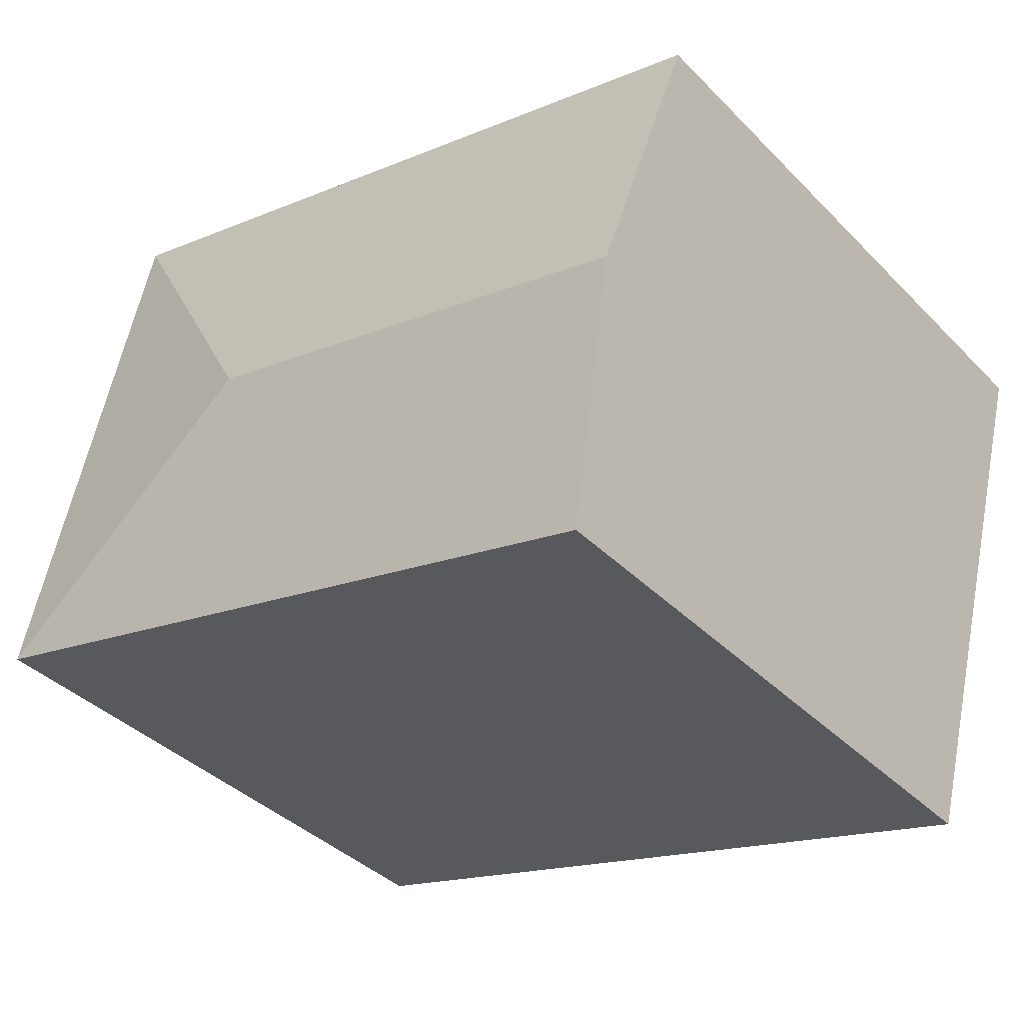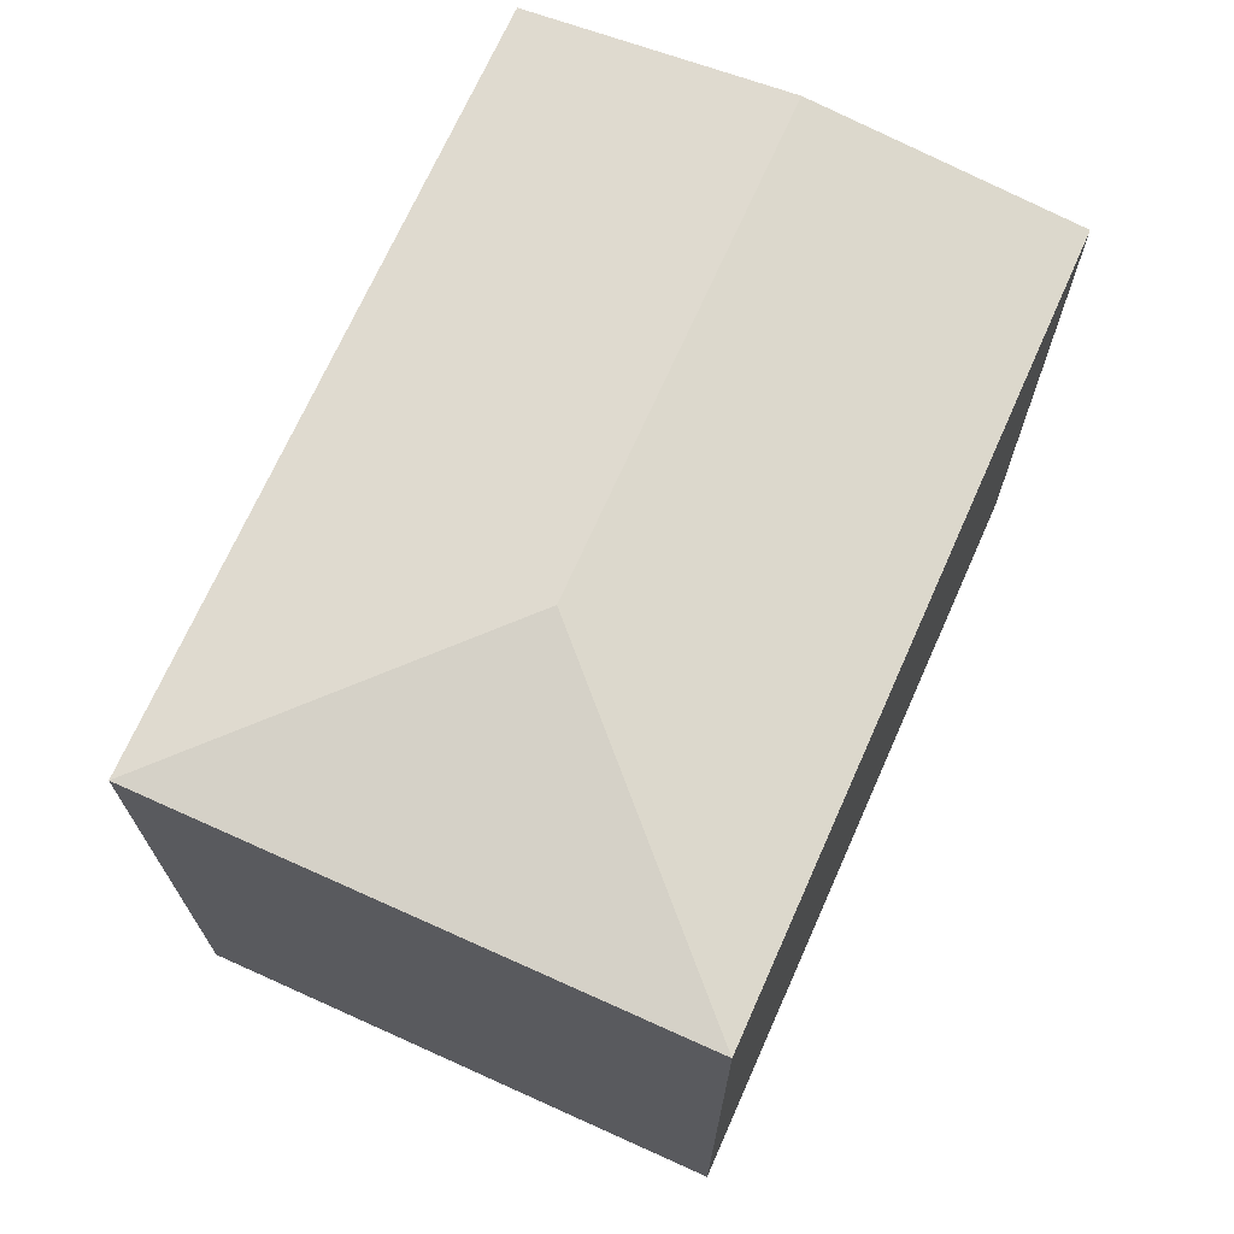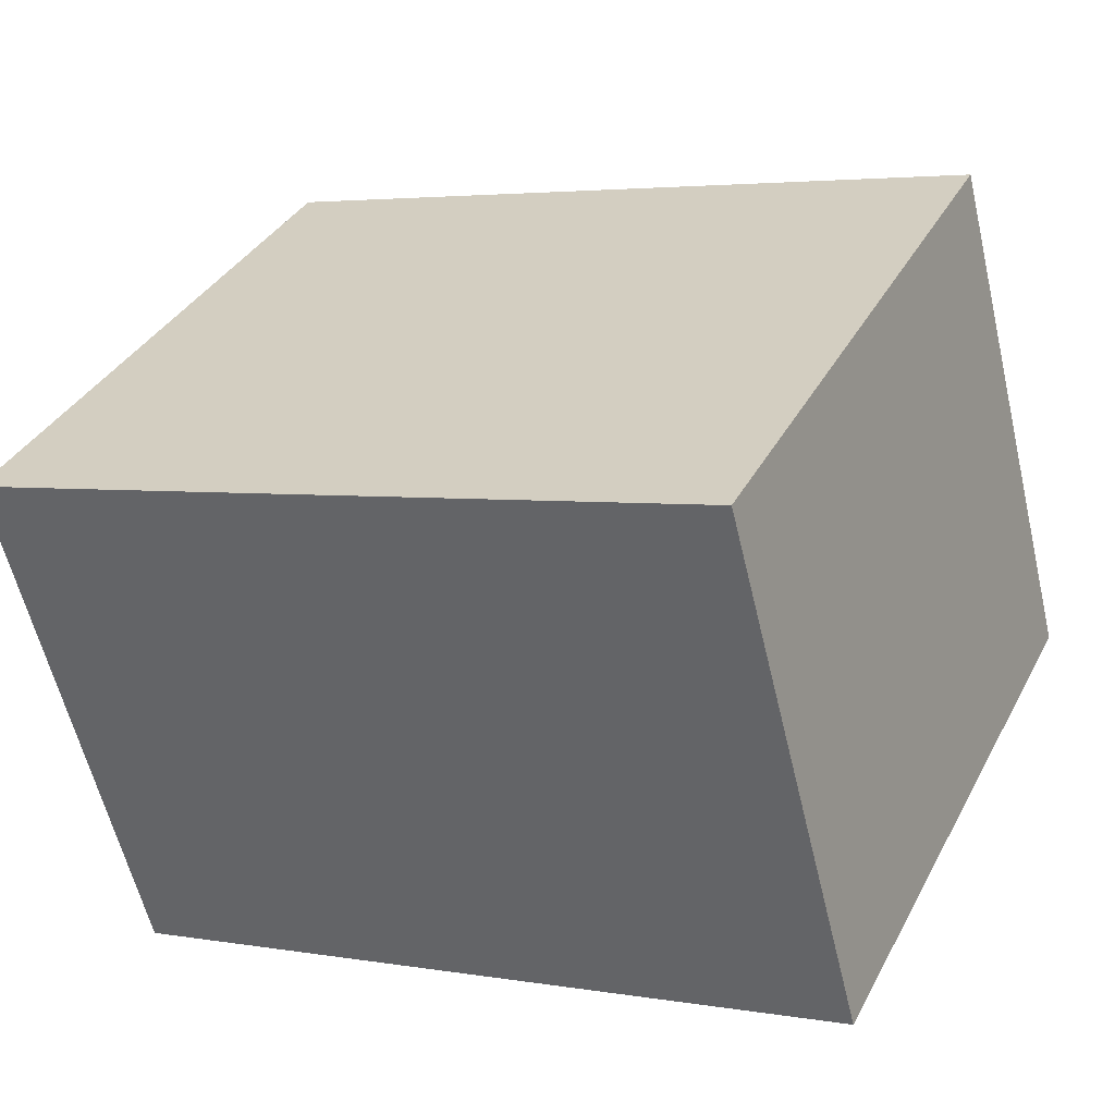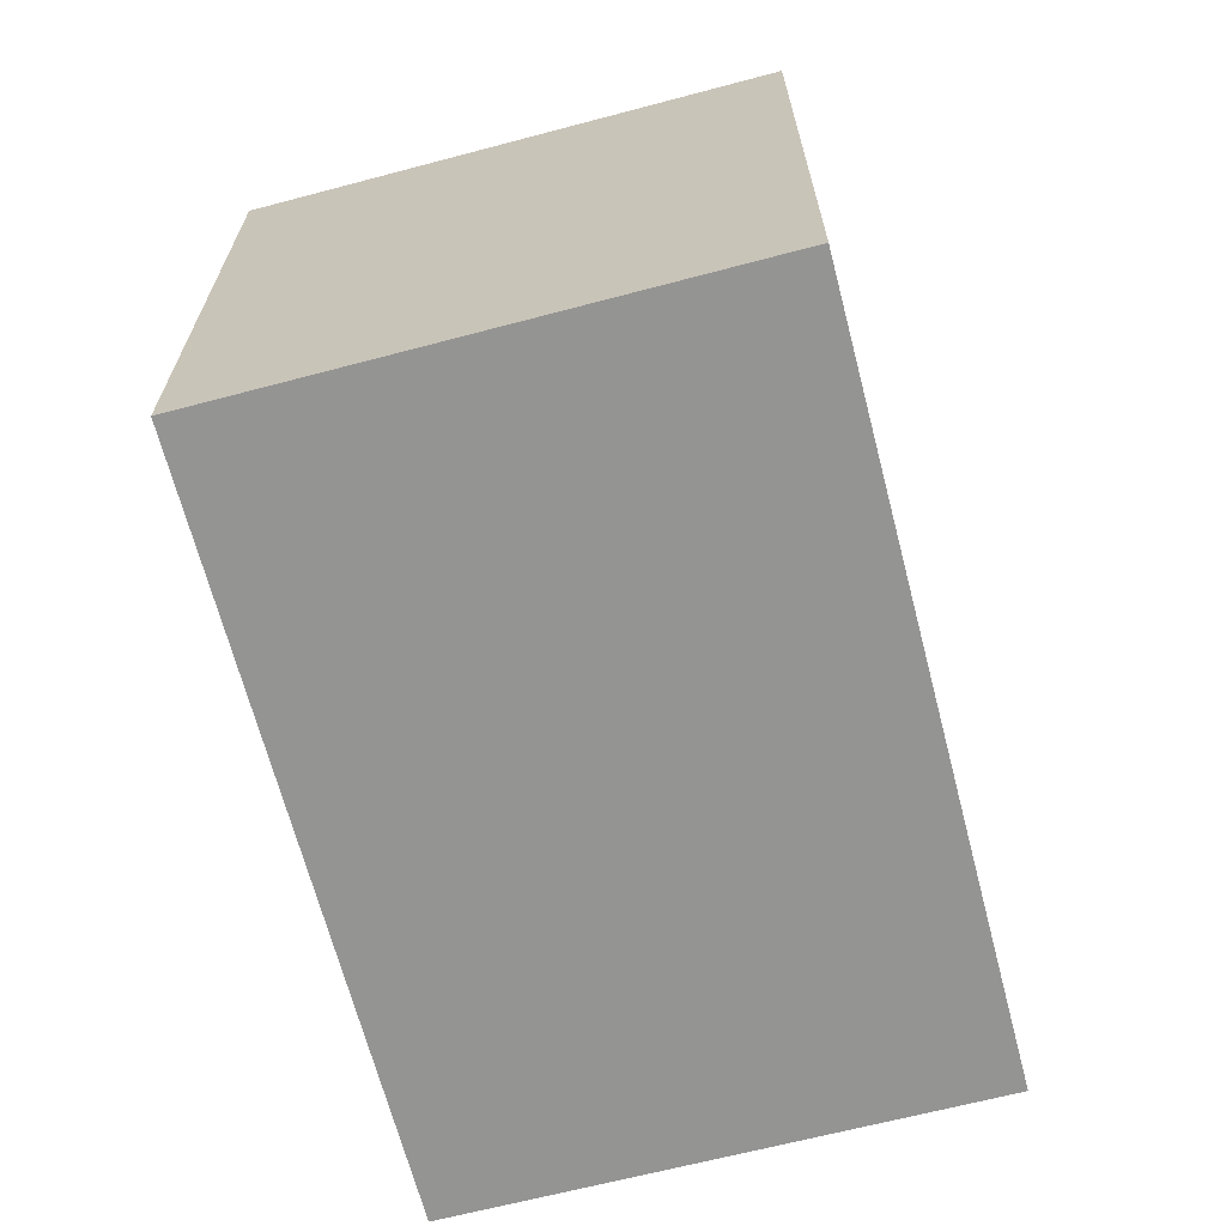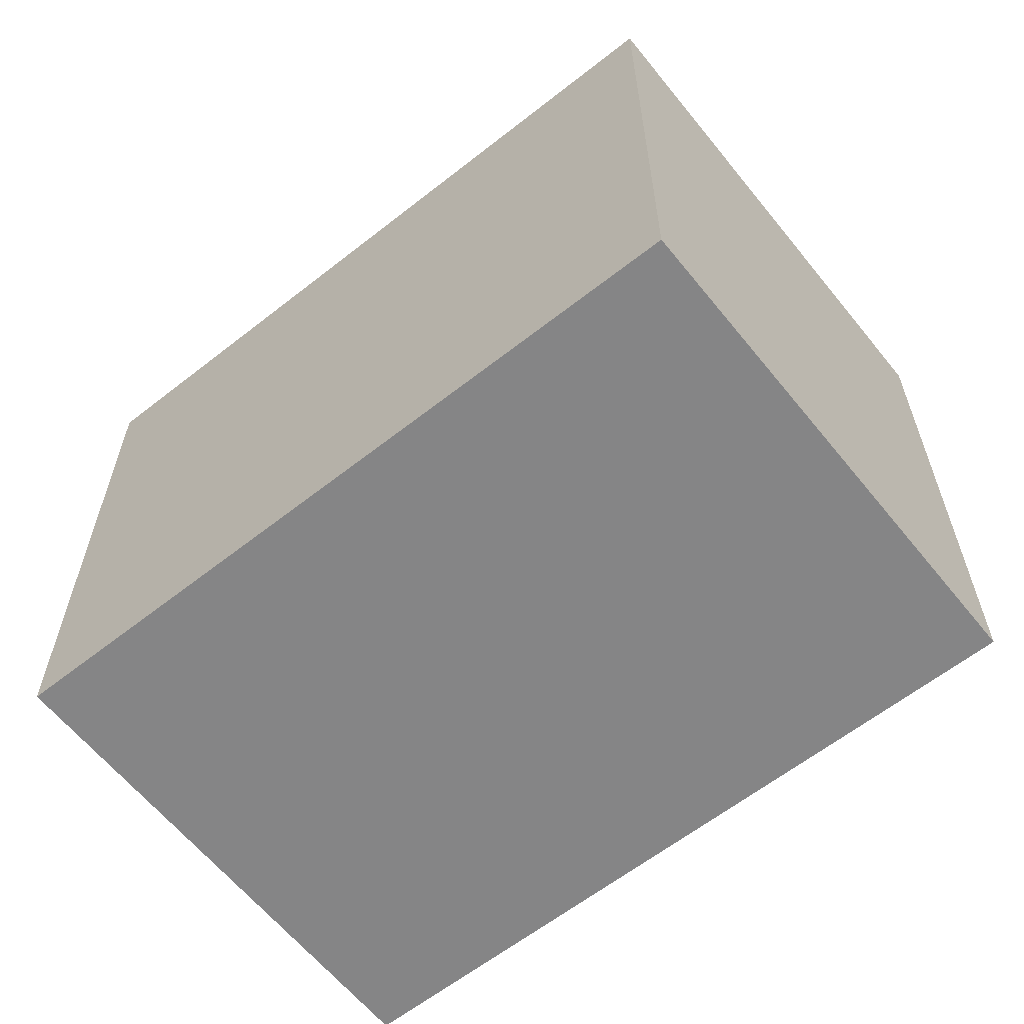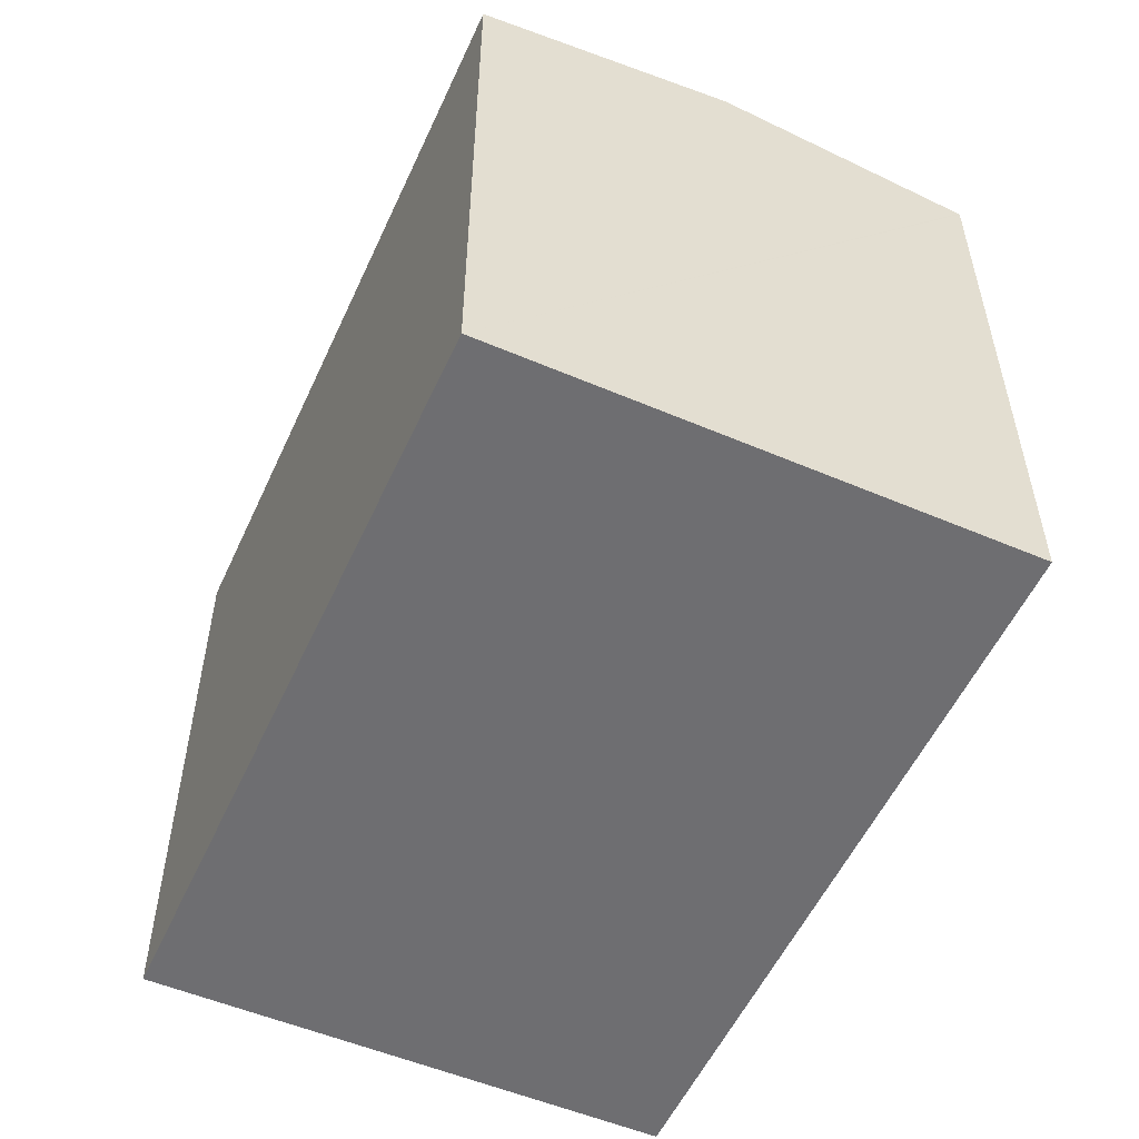
<metadata>
{"format":"obj","ext":"obj","renderer":"f3d","projection":"perspective","resolution":1024,"background":"white","views":[{"elev":-38.8,"azim":-141.1,"up":"+Z"},{"elev":70.3,"azim":99.3,"up":"+Y"},{"elev":35.8,"azim":25.0,"up":"+Z"},{"elev":-67.0,"azim":89.9,"up":"+Y"},{"elev":-61.9,"azim":23.9,"up":"+Y"},{"elev":-54.4,"azim":-129.0,"up":"+Y"}]}
</metadata>
<code>
v  8.15 16.46 2.143
v  0.01 16.46 -0.036
v  0 16.46 1.008e-15
v  14.74 17.4 -3.484
v  1.801 17.4 -6.869
v  19.79 16.45 5.205
v  23.47 16.46 -8.559
v  3.606 16.46 -13.75
v  0 0 0
v  19.79 -3.187e-16 5.205
v  8.15 -1.312e-16 2.143
v  23.47 5.241e-16 -8.559
v  3.606 8.422e-16 -13.75
v  1.801 4.206e-16 -6.869
v  0.01 2.204e-18 -0.036
g defaultobject
f 1 2 3
f 2 4 5
f 4 2 1
f 4 1 6
f 4 6 7
f 8 4 7
f 4 8 5
f 9 1 3
f 1 9 6
f 6 9 10
f 10 9 11
f 6 12 7
f 12 6 10
f 12 8 7
f 8 12 13
f 13 5 8
f 5 13 2
f 2 13 3
f 3 13 14
f 3 14 15
f 3 15 9
f 9 15 11
f 11 12 10
f 12 11 13
f 13 11 15
f 13 15 14

</code>
